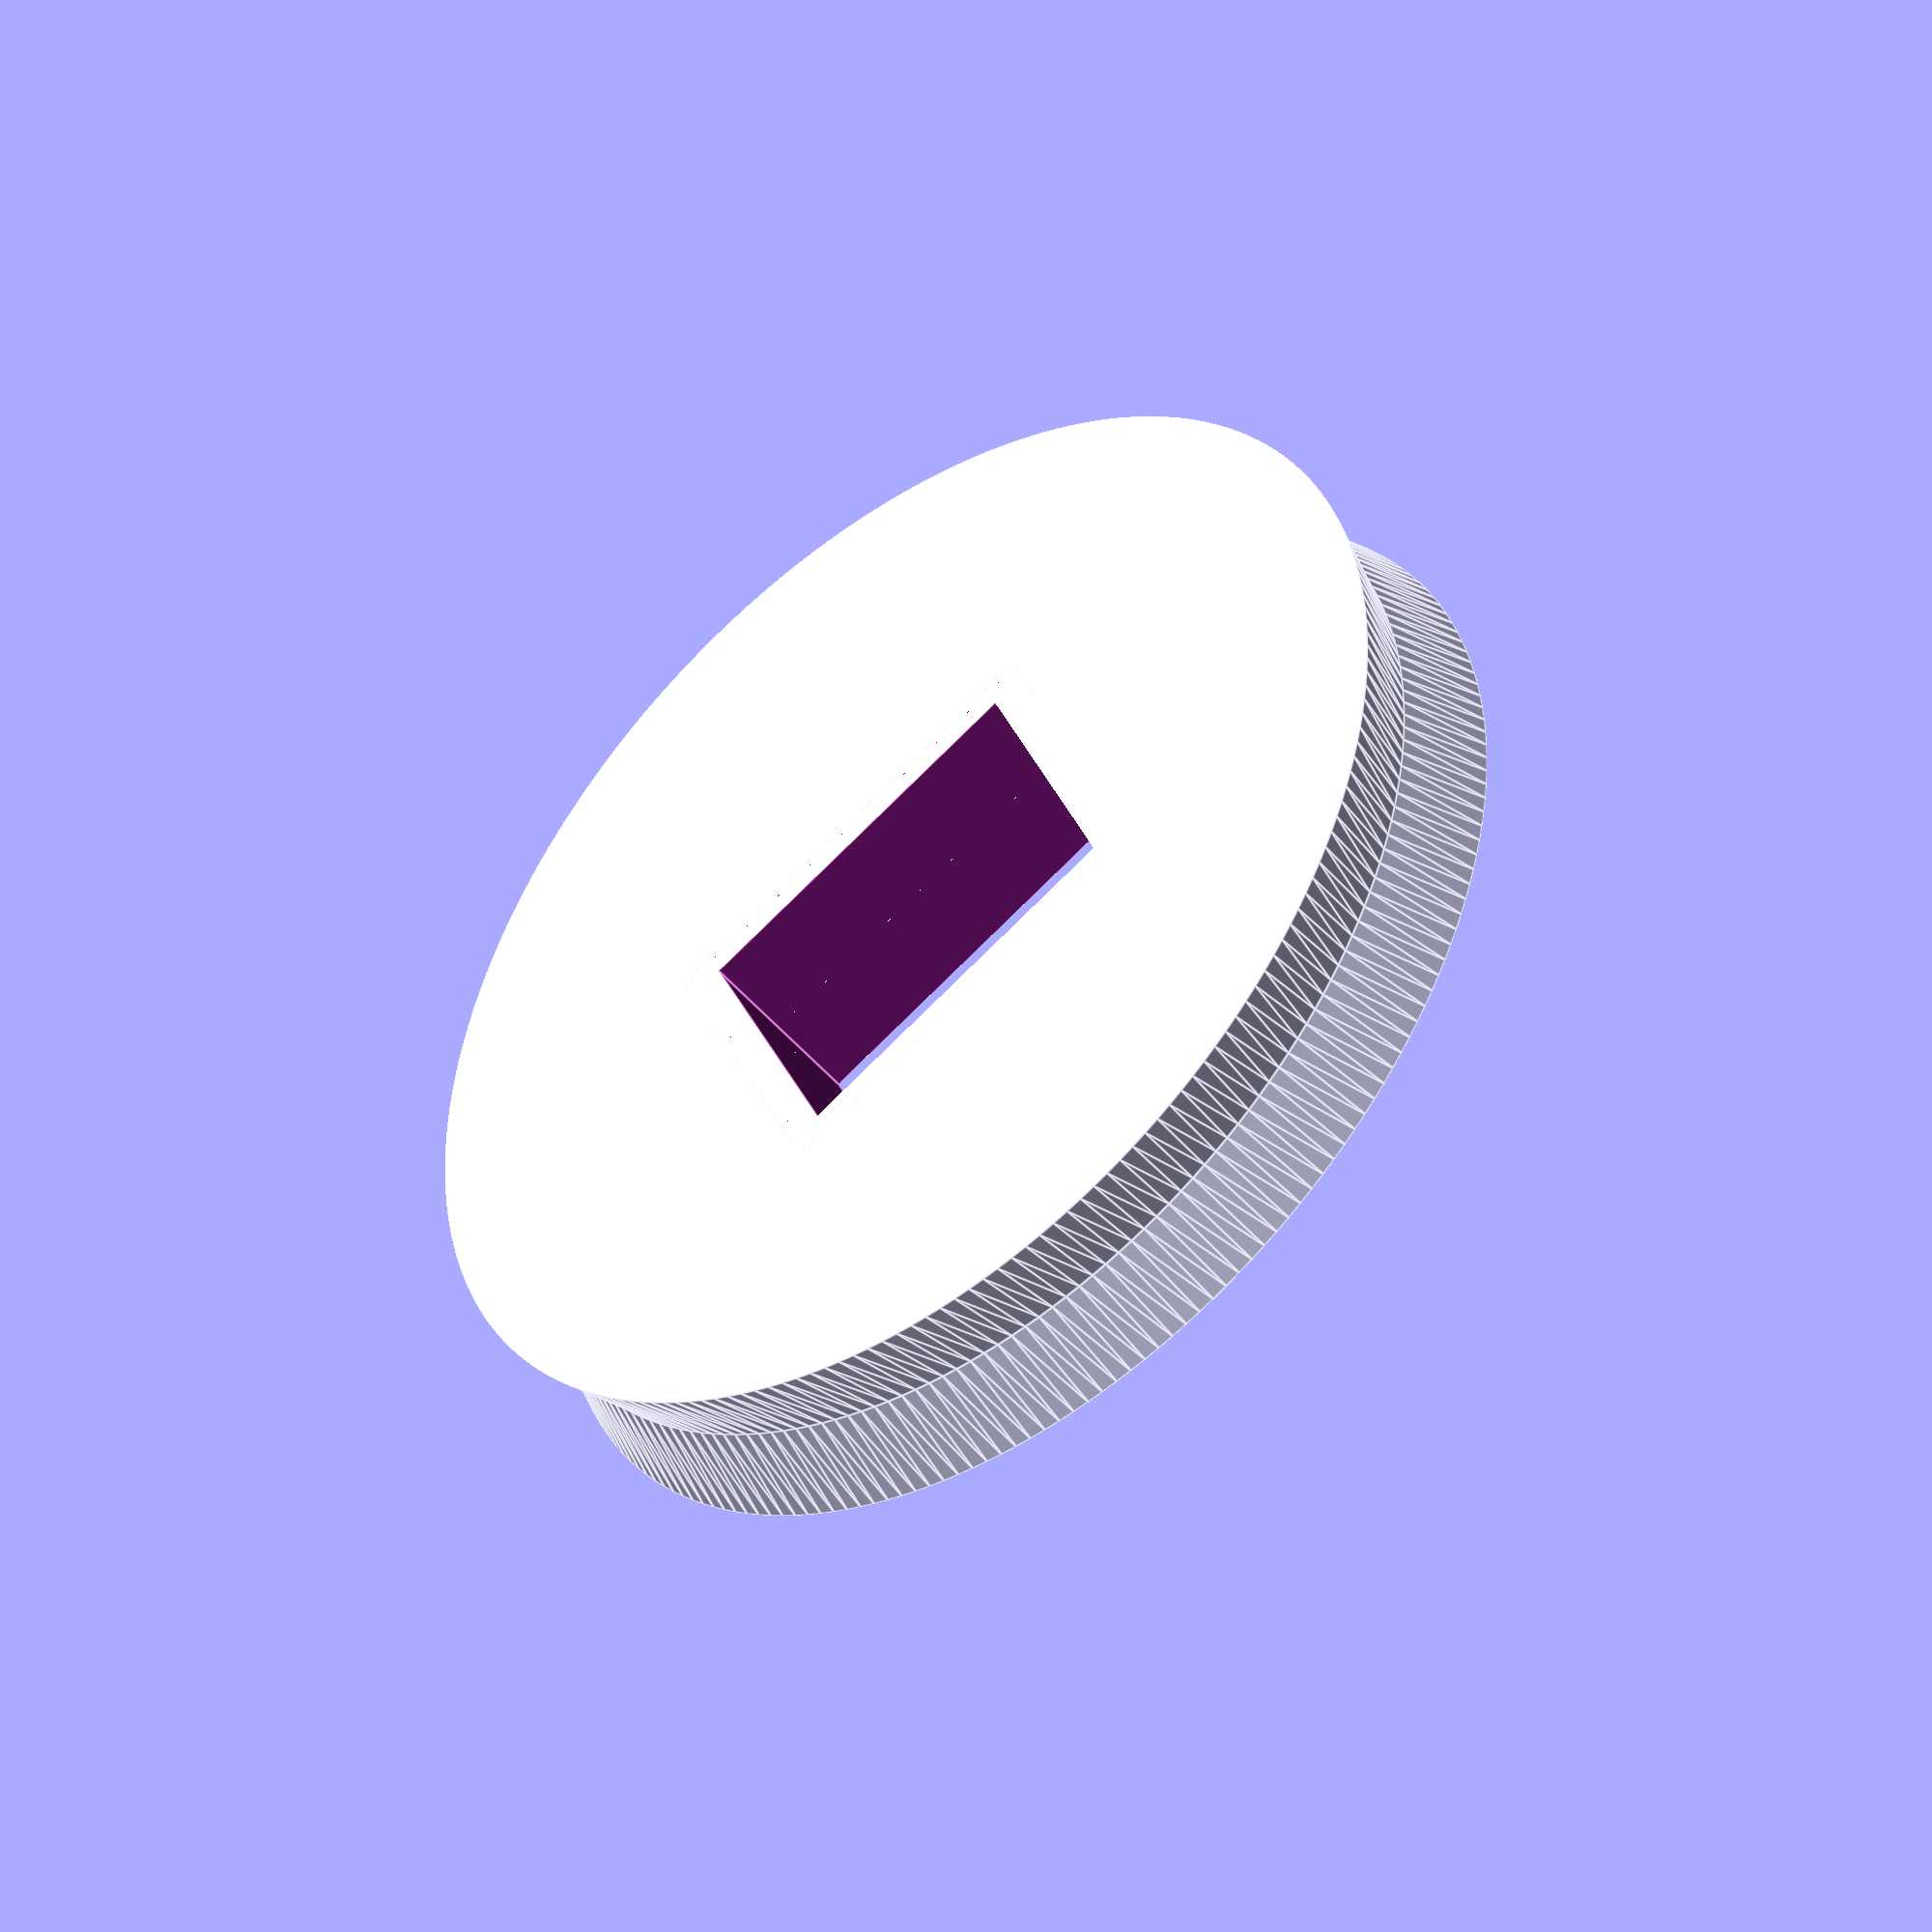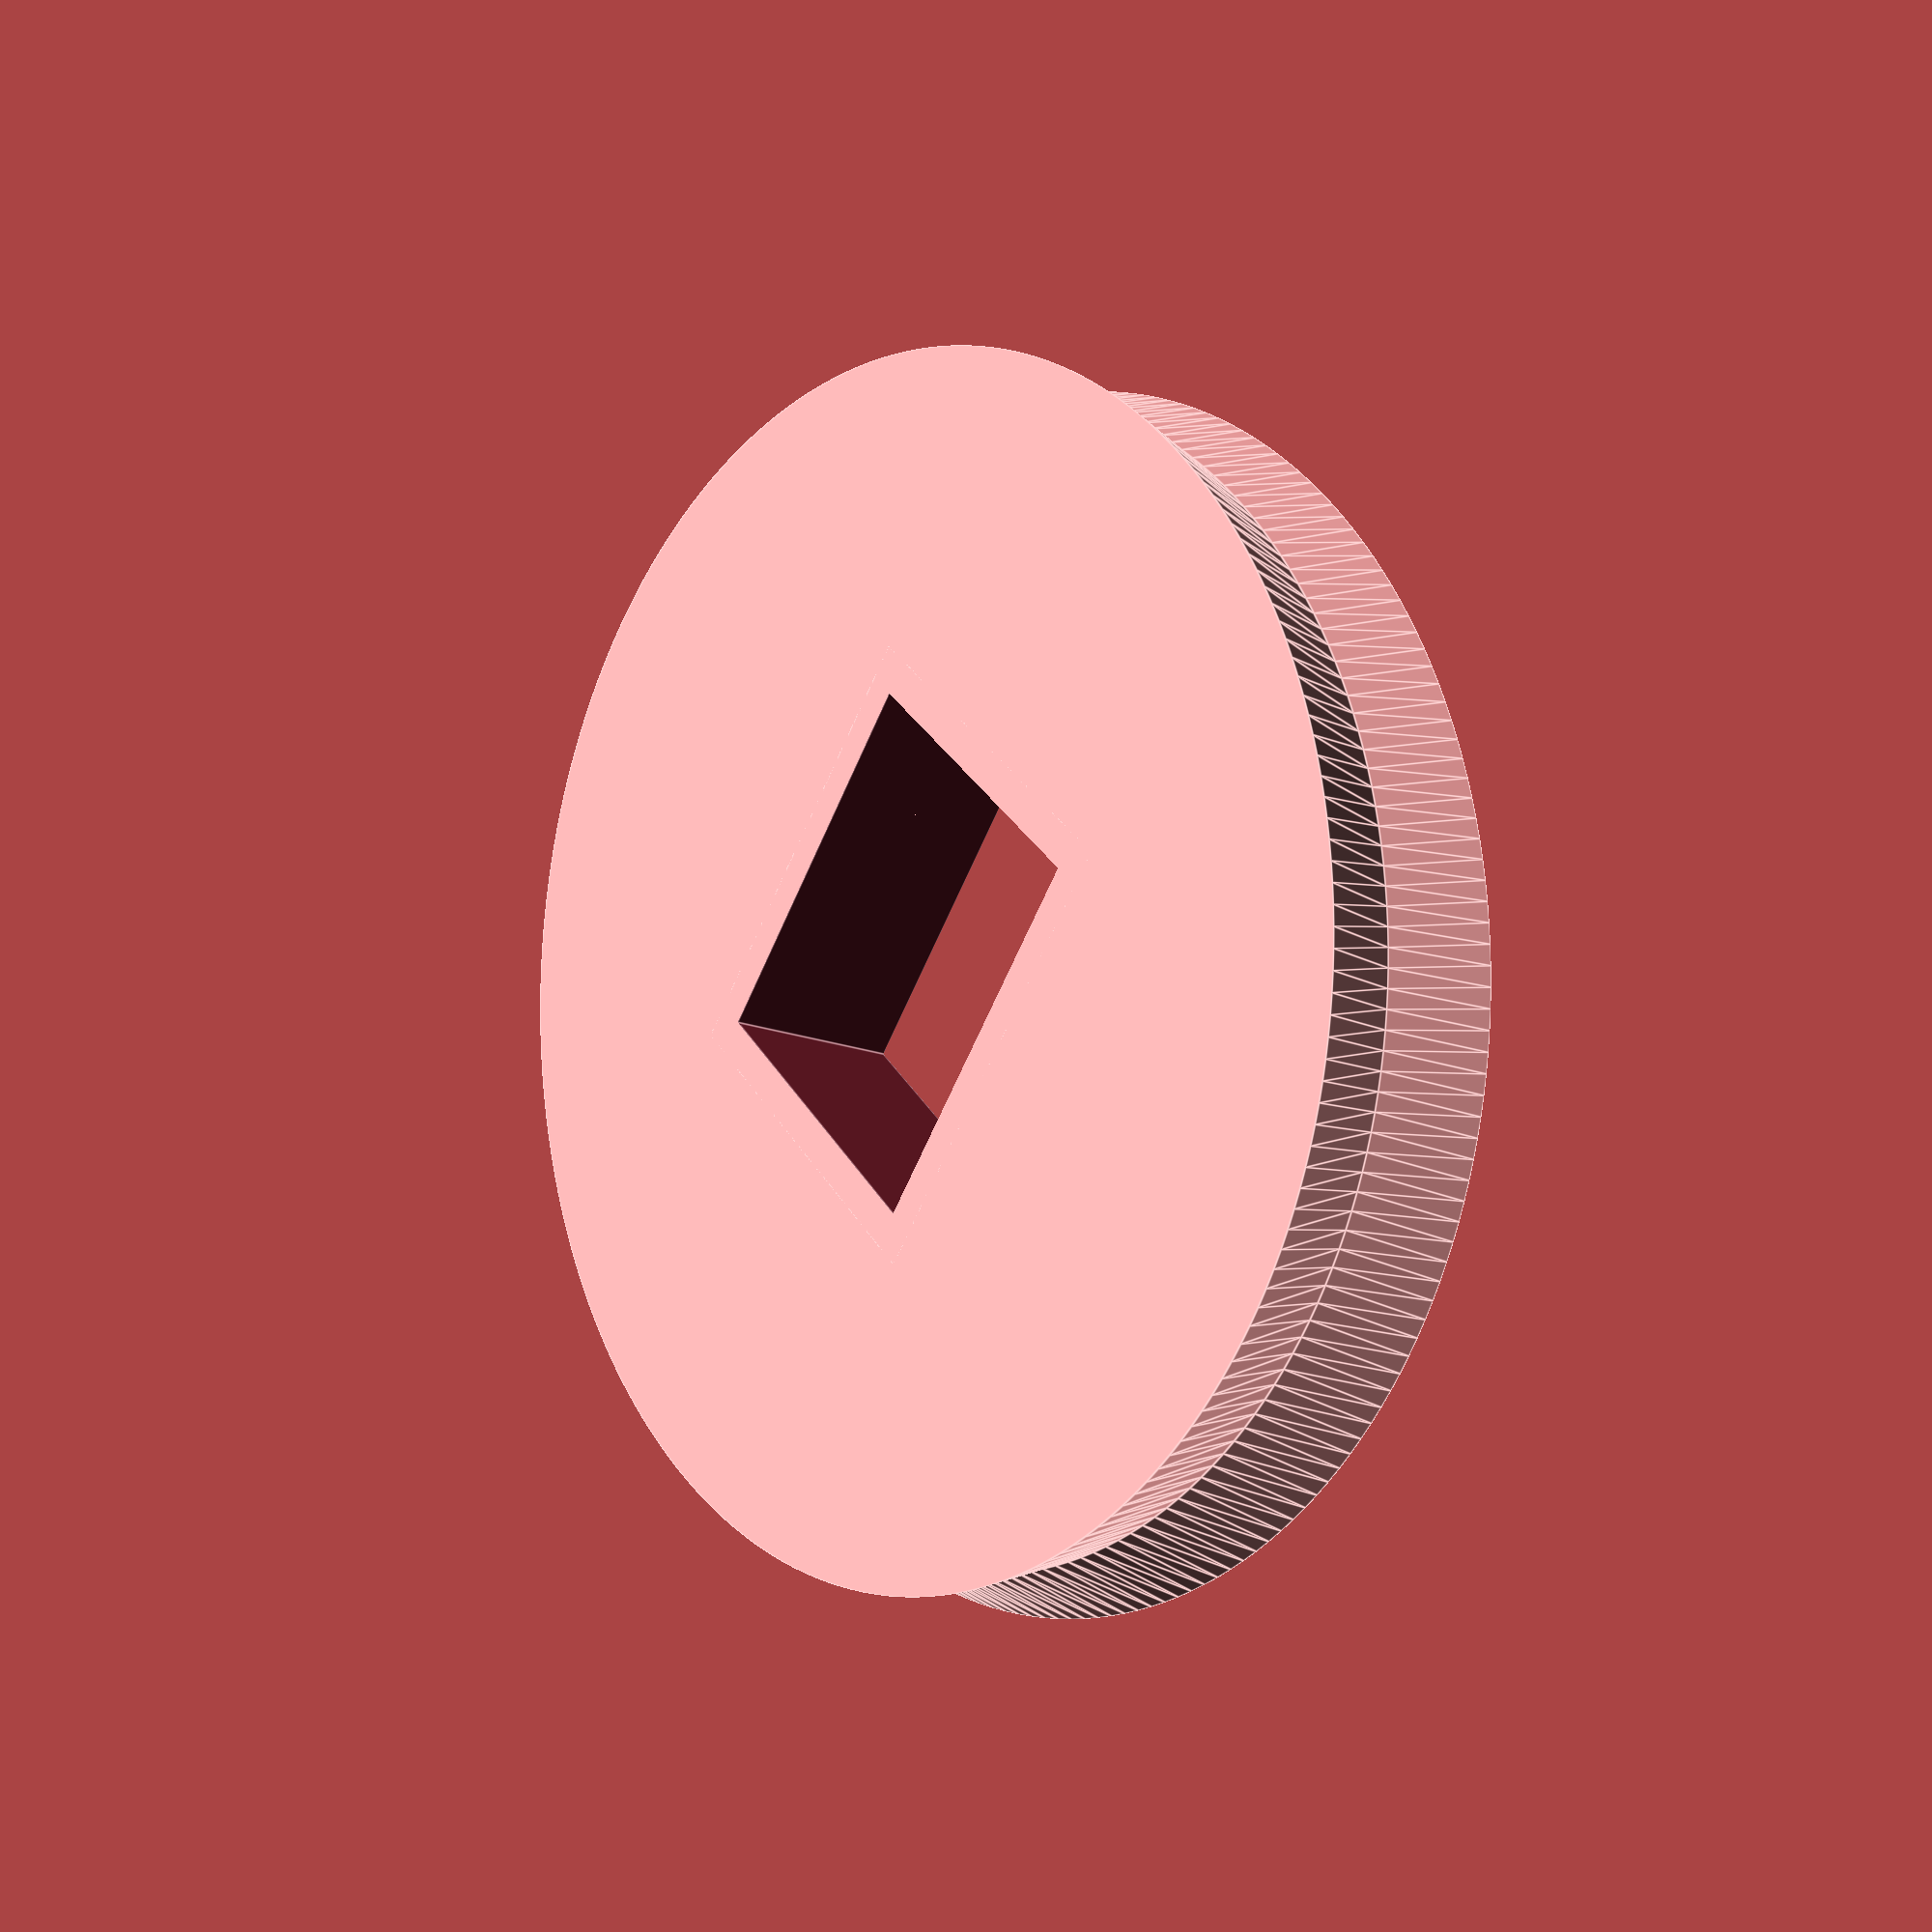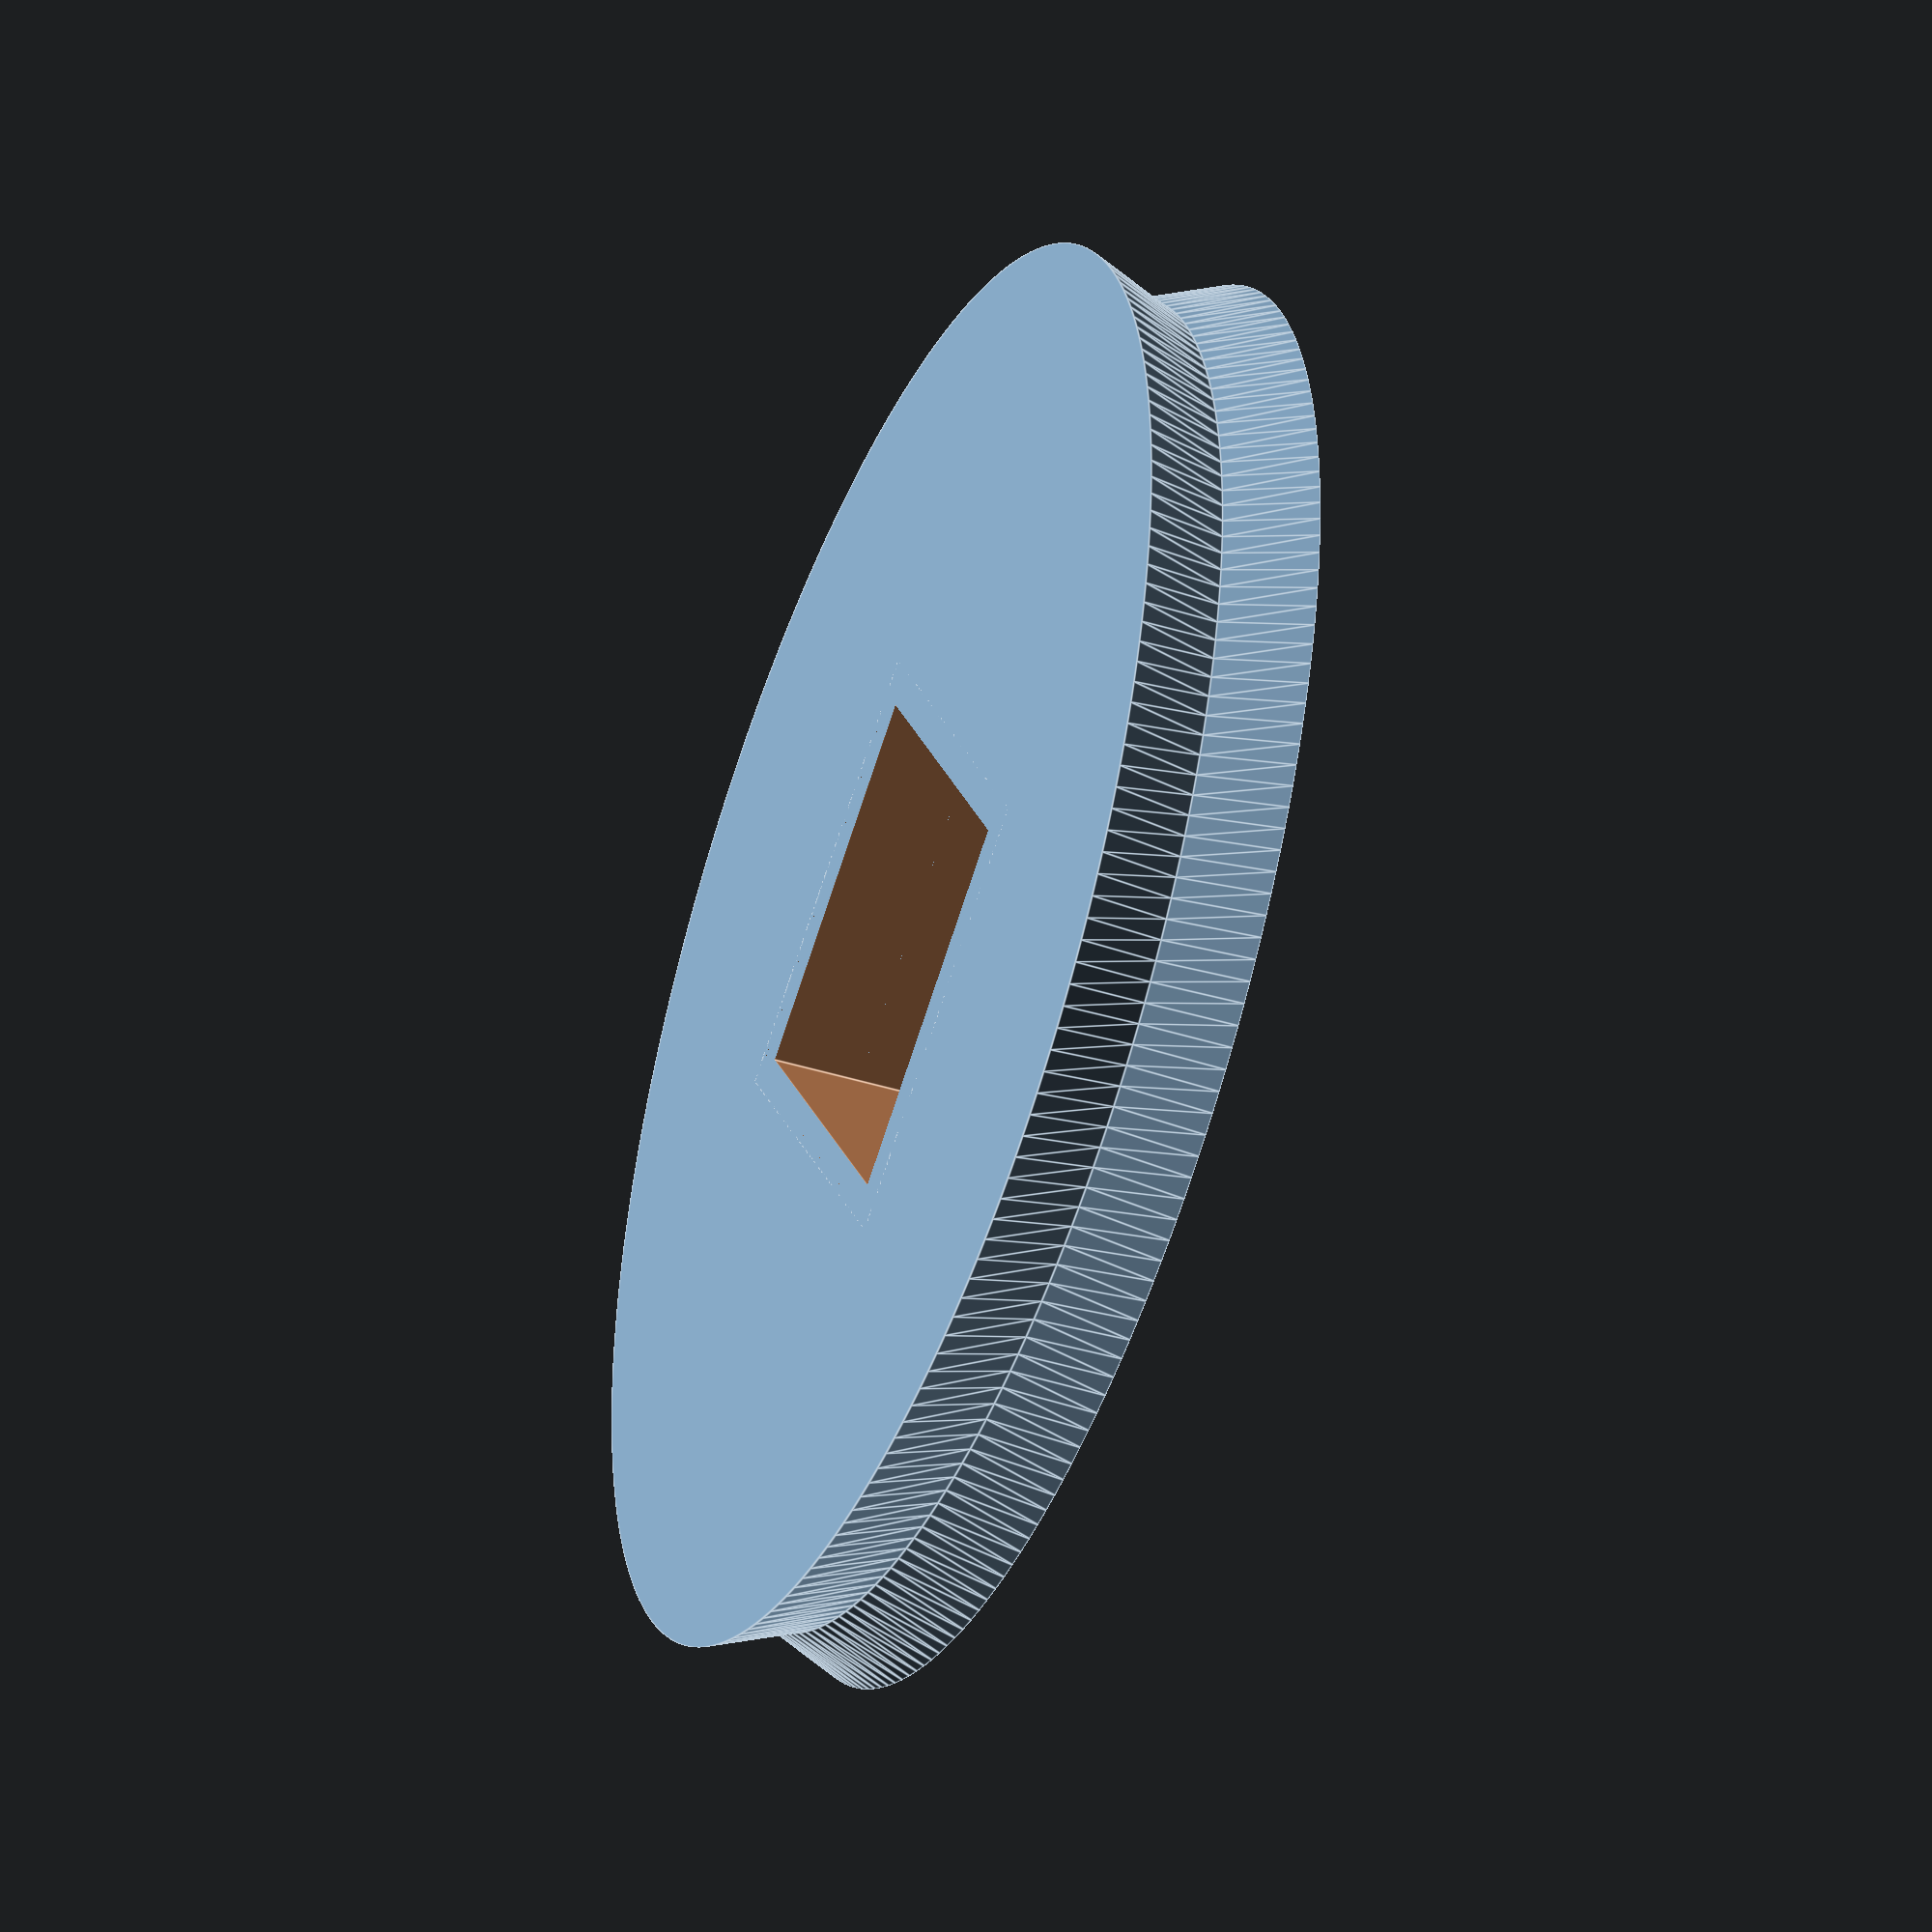
<openscad>

$fn = 200;

shaftLength = 110;

//Bearing();

//ToothedShaft();

//translate([20,0,0])
//Slide();
//
//translate([-40,0,0])
//MagnetHolder();
//
//translate([-75,100,0])
//Assembly();
//
//
//translate([0,-90,0])
//CoilHolder();
//
//translate([90,0,0])
//BearingHolder();
//
translate([-80,30,0])
Cam();

//cube([10,10,30]);

module Bearing()
{
    difference(){
        cylinder(7, 11, 11);
        
        translate([0, 0, -0.01])
        cylinder(7.02, 4, 4);
    }
}

module ToothedShaftHalf(){
    middleLength = shaftLength/2 - 20;

    // middle
    translate([0, 0, 20 + middleLength/2])
    cube([10, 10, middleLength], center=true);

    // taper
    translate([0, 0, 15])
    cylinder(5, 3.8, 5);
    
    // bottom
    cylinder(15, 3.8, 3.8);
}

module ToothedShaft(){
    ToothedShaftHalf();
    
    translate([0, 0, shaftLength])
    mirror([0, 0, 1])
    ToothedShaftHalf();
}

module Slide(height=20){
    translate([0,0,height/2])
    difference(){
        cube([12.5,12.5,height], center=true);
        translate([0,0,-0.01])
        cube([10.5,10.5,height+0.04], center=true);   
    } 
}

module MagnetHolder(){
    Slide(10);
    
    translate([8.31,0,5])
    difference(){
        cube([6.1,12.1,10], center=true);
        translate([0,0,-0.01])
        cube([4.1,10.1,10.04], center=true);   
    } 
    
    translate([-8.31,0,5])
    difference(){
        cube([6.1,12.1,10], center=true);
        translate([0,0,-0.01])
        cube([4.1,10.1,10.04], center=true);   
    } 
    
    translate([0,8.31,5])
    difference(){
        cube([12.1, 6.1,10], center=true);
        translate([0,0,-0.01])
        cube([10.1, 4.1,10.04], center=true);   
    } 
    
    translate([0,-8.31,5])
    difference(){
        cube([12.1, 6.1,10], center=true);
        translate([0,0,-0.01])
        cube([10.1, 4.1,10.04], center=true);   
    } 
    
}

module CoilHolder(){
    difference(){
        union(){
            cube([30,20,30]);
            
            translate([-10,0,0])
            cube([50,5,30]);
            
            translate([-10,2.5,0])
            cylinder(30,2.5,2.5);
            
            translate([40,2.5,0])
            cylinder(30,2.5,2.5);
            
            translate([-10,22.5,0])
            cylinder(30,2.5,2.5);
            
            translate([40,22.5,0])
            cylinder(30,2.5,2.5);
            
            translate([-10,20,0])
            cube([50,5,30]);
            
            rotate([45,0,0])
            cube([30,30*cos(45),30*cos(45)]);
        }
    
        translate([4,4.5,-1])
        cube([22,15.5,32]);
        
        translate([4,-16,-1])
        cube([22,16,32]);
    }
}

module BearingHolder(){
    translate([0,0,80])
    rotate([0,90,0])
    difference(){
        cube([80,26,11]);
        translate([-11,(26-22.2)/2,(11-7.2)/2])
        cube([70, 22.2, 7.2]);
        
        translate([-11,(26-16)/2,-1])
        cube([70, 16, 13]);
    }
    
    difference(){
        translate([20,13,0])
        cylinder(4, 30, 30);
        
        translate([25,13,-1])
        cylinder(6, 18, 18);
        
    }
}

module Cam(angle=0){
    Slide(5);
    
    difference(){
        rotate([0,0,angle])
        scale([1,0.8,1])
        {
            translate([0,0,2.5])
            cylinder(2.5,19,20);
            
            cylinder(2.5,20,19);
        }
        
        translate([-6,-6,-1])
        cube([12,12,20]);
    }
}

module Assembly(){
    translate([0,0,40])
    rotate([0,90,0]){
        Bearing();
        
        translate([0,0,70])
        MagnetHolder();
        
        ToothedShaft();
        
        translate([0,0,shaftLength-7])
        Bearing();
    }
    
    translate([50,-30,3])
    rotate([45,0,0])
    CoilHolder();
    
    translate([50,50,25])
    rotate([-45,180,180])
    CoilHolder();
    
    translate([10,13,0])
    rotate([0,0,180])
    BearingHolder();
    
    translate([100,-13,0])
    BearingHolder();
    
    translate([20,0,40])
    rotate([0,90,0])
    Cam();
    
    translate([25,0,40])
    rotate([90,0,0])
    rotate([0,90,0])
    Cam();
    
    translate([30,0,40])
    rotate([0,90,0])
    Cam();
    
    translate([35,0,40])
    rotate([90,0,0])
    rotate([0,90,0])
    Cam();
}


























</openscad>
<views>
elev=234.1 azim=70.4 roll=139.4 proj=o view=edges
elev=18.5 azim=43.8 roll=53.8 proj=p view=edges
elev=35.3 azim=217.5 roll=246.8 proj=o view=edges
</views>
